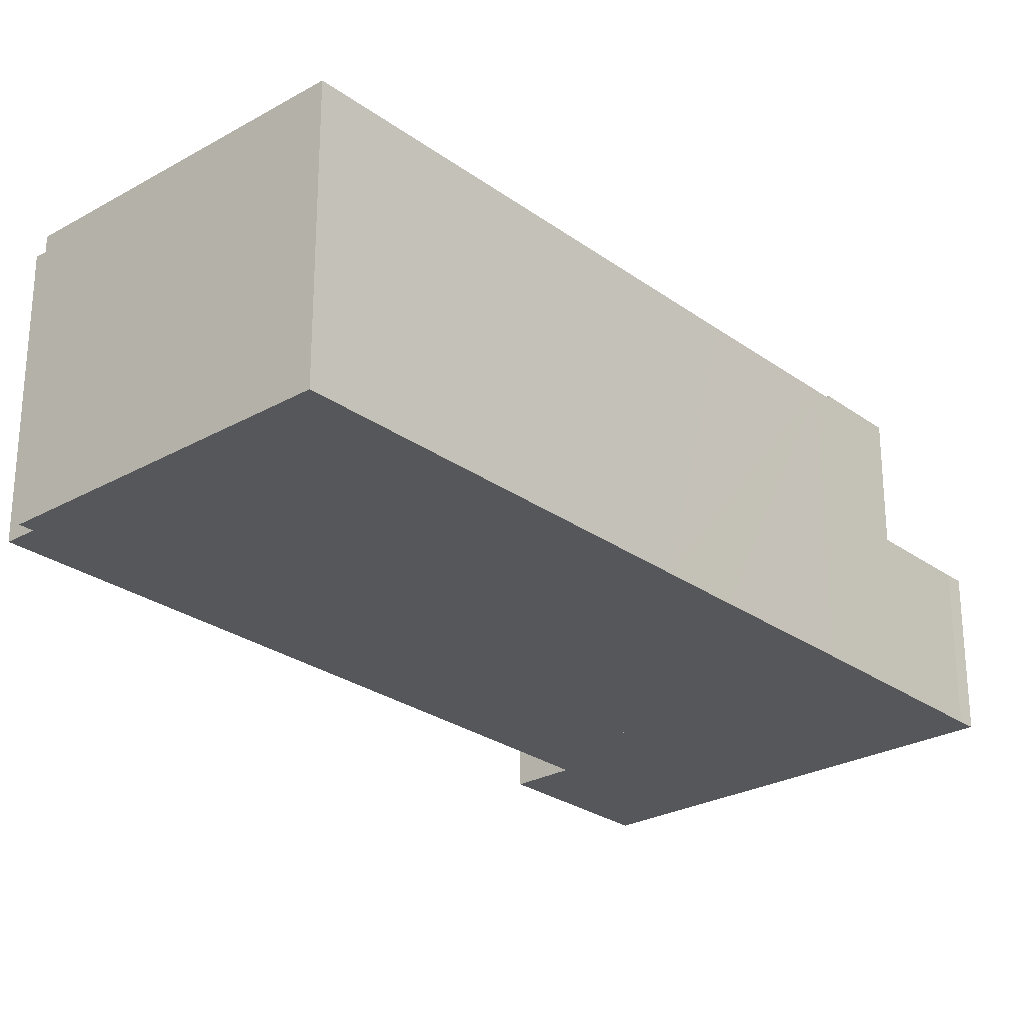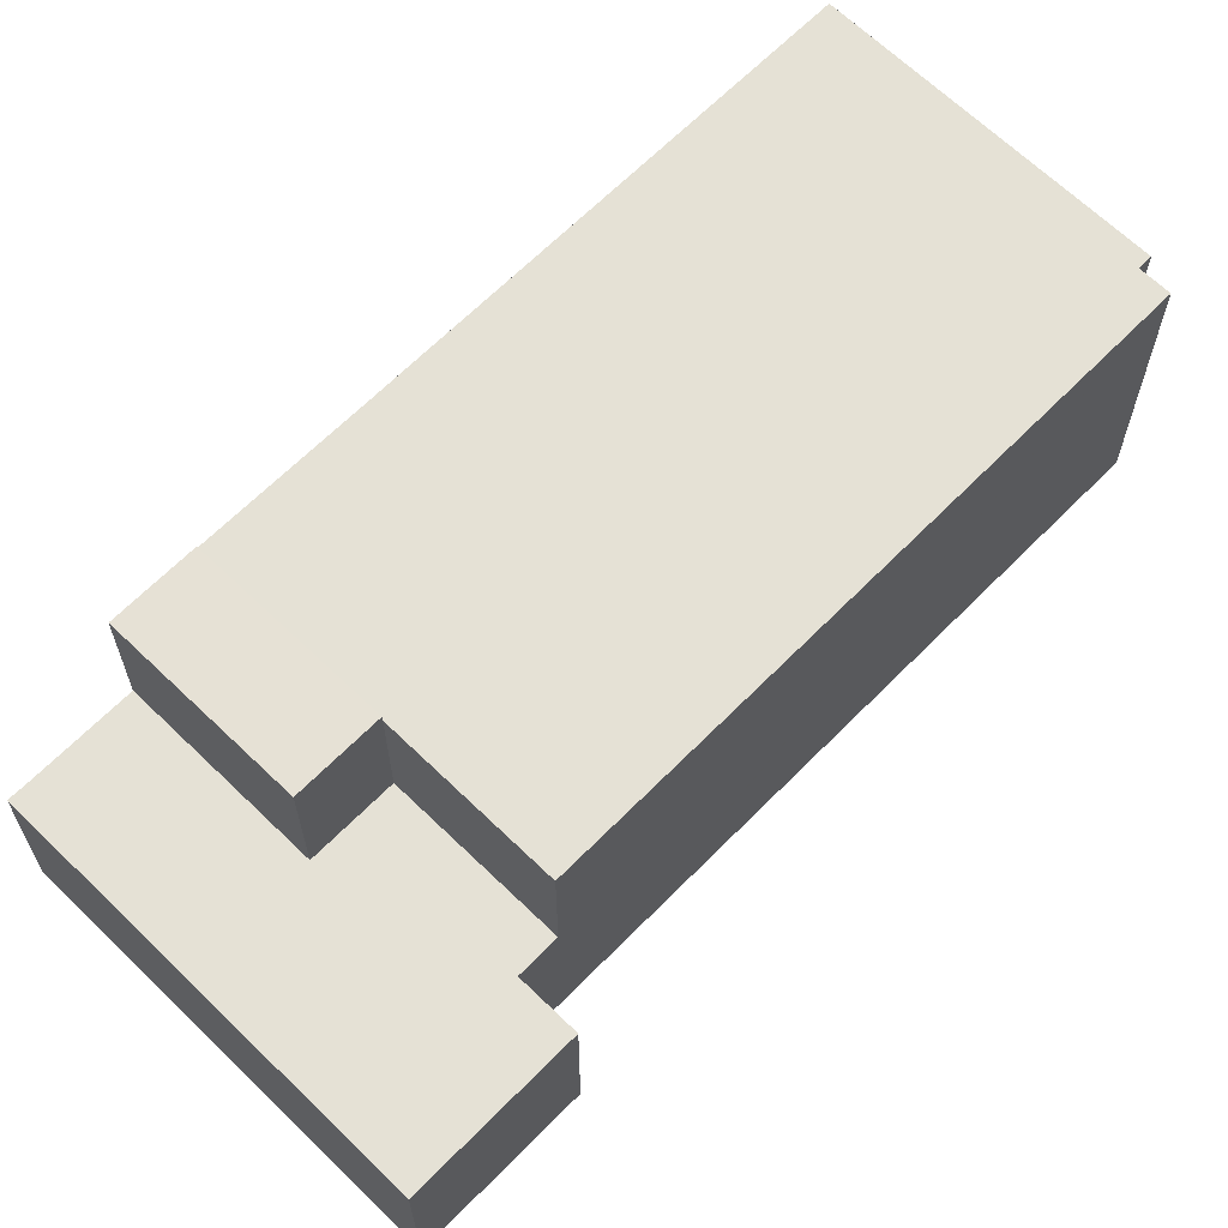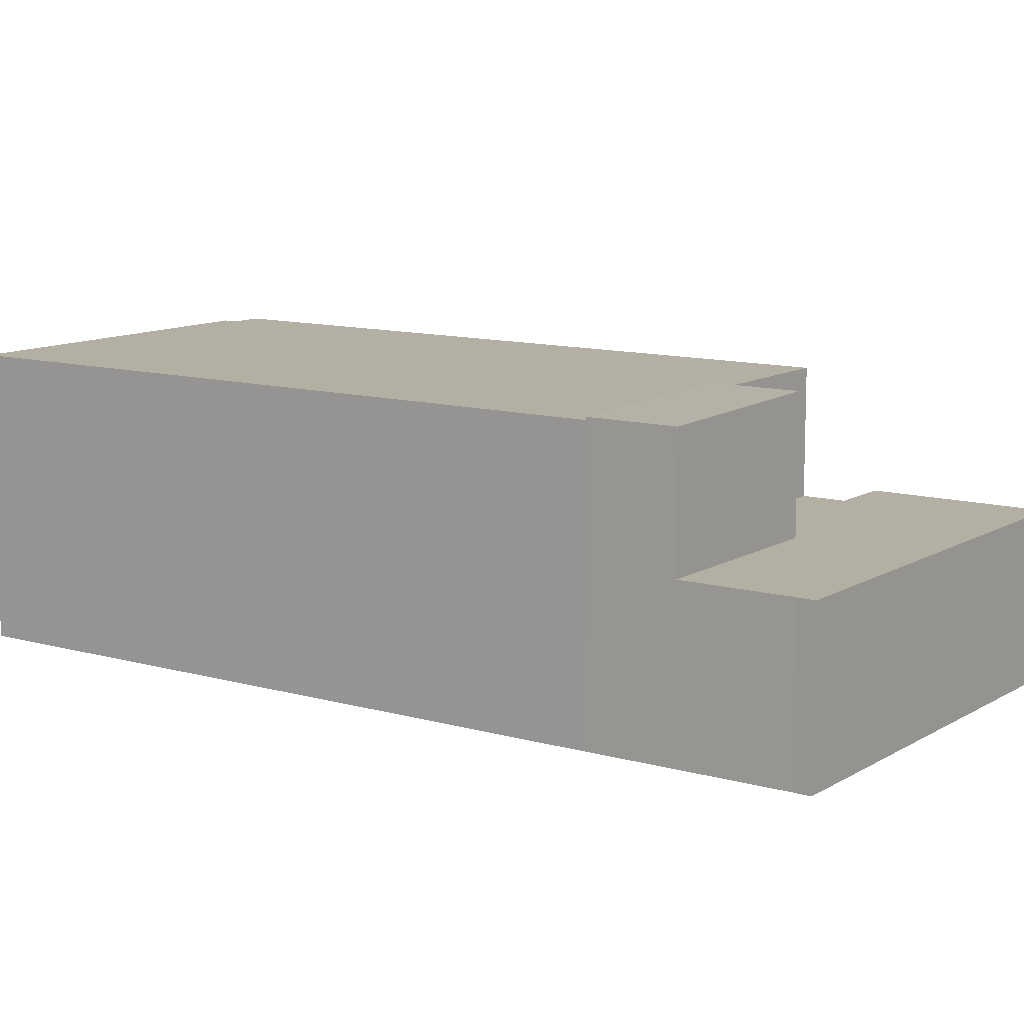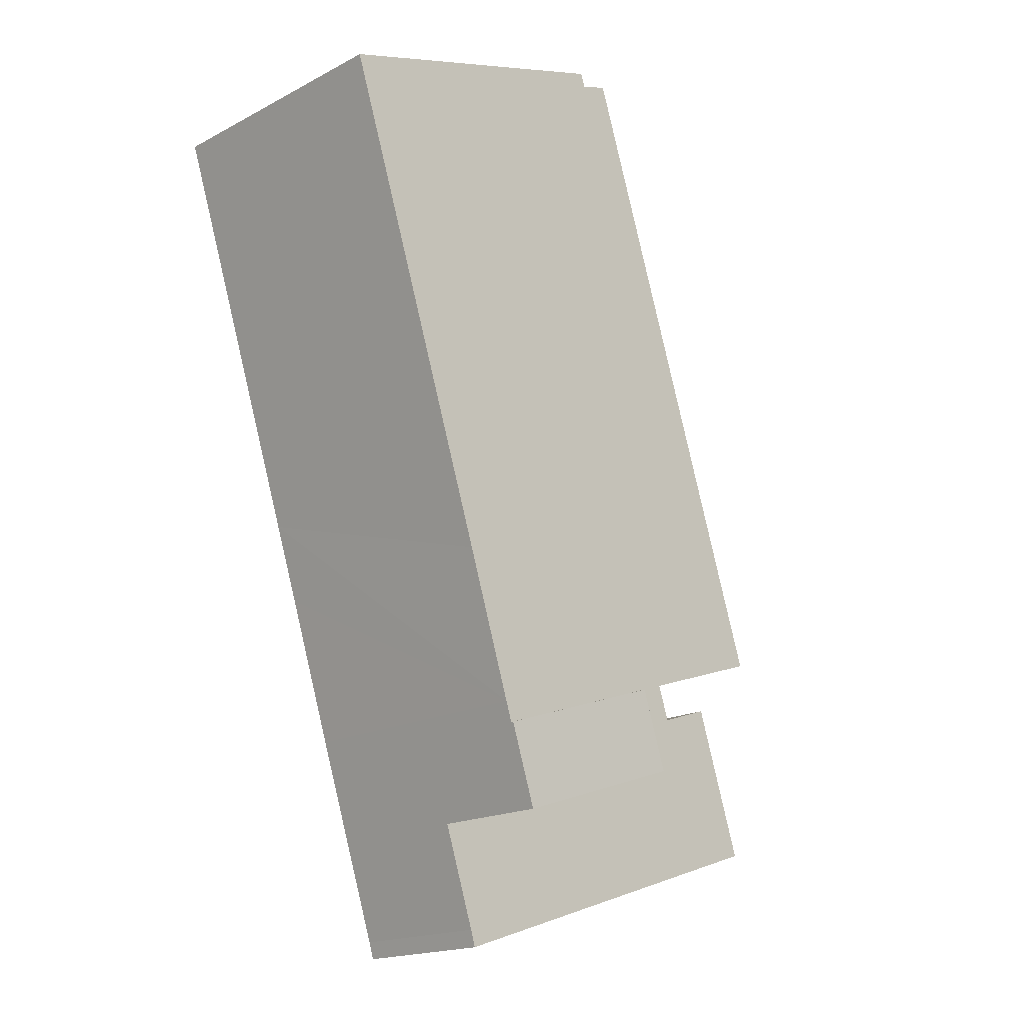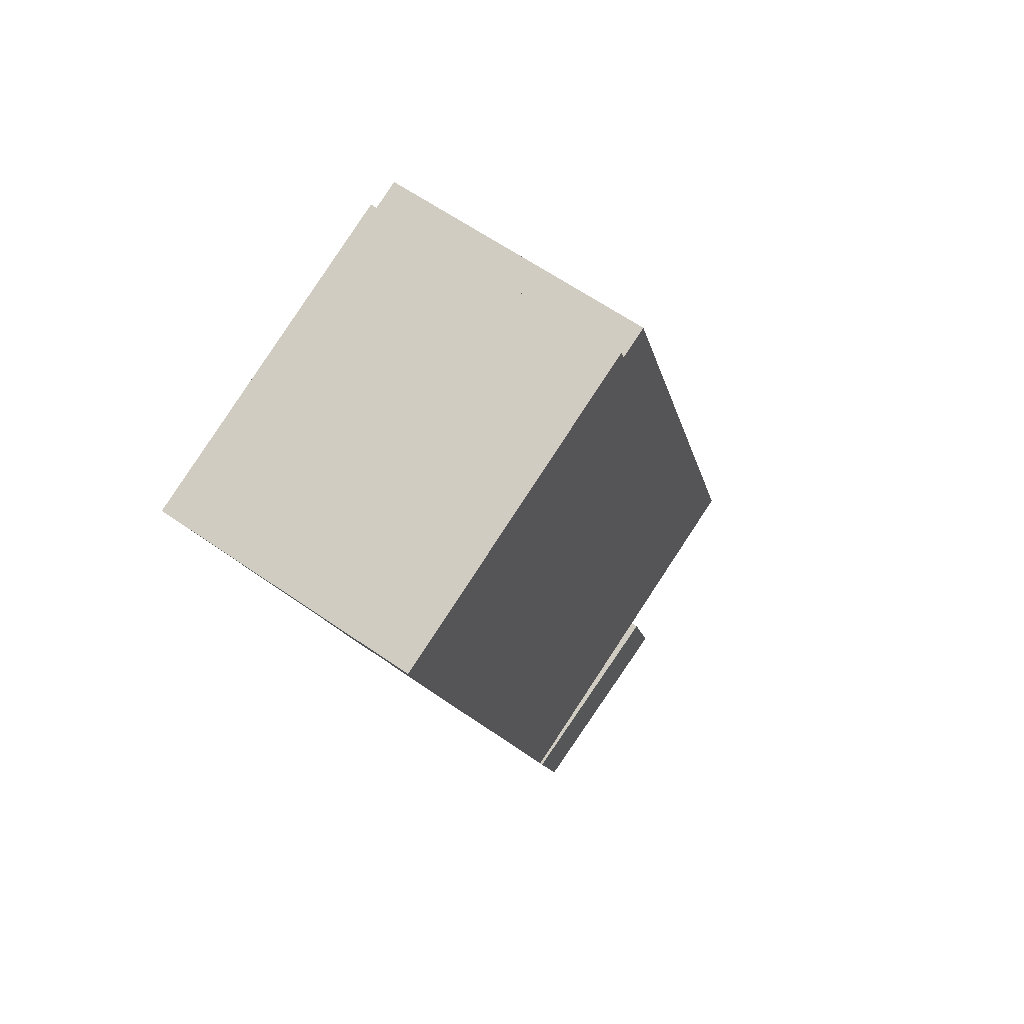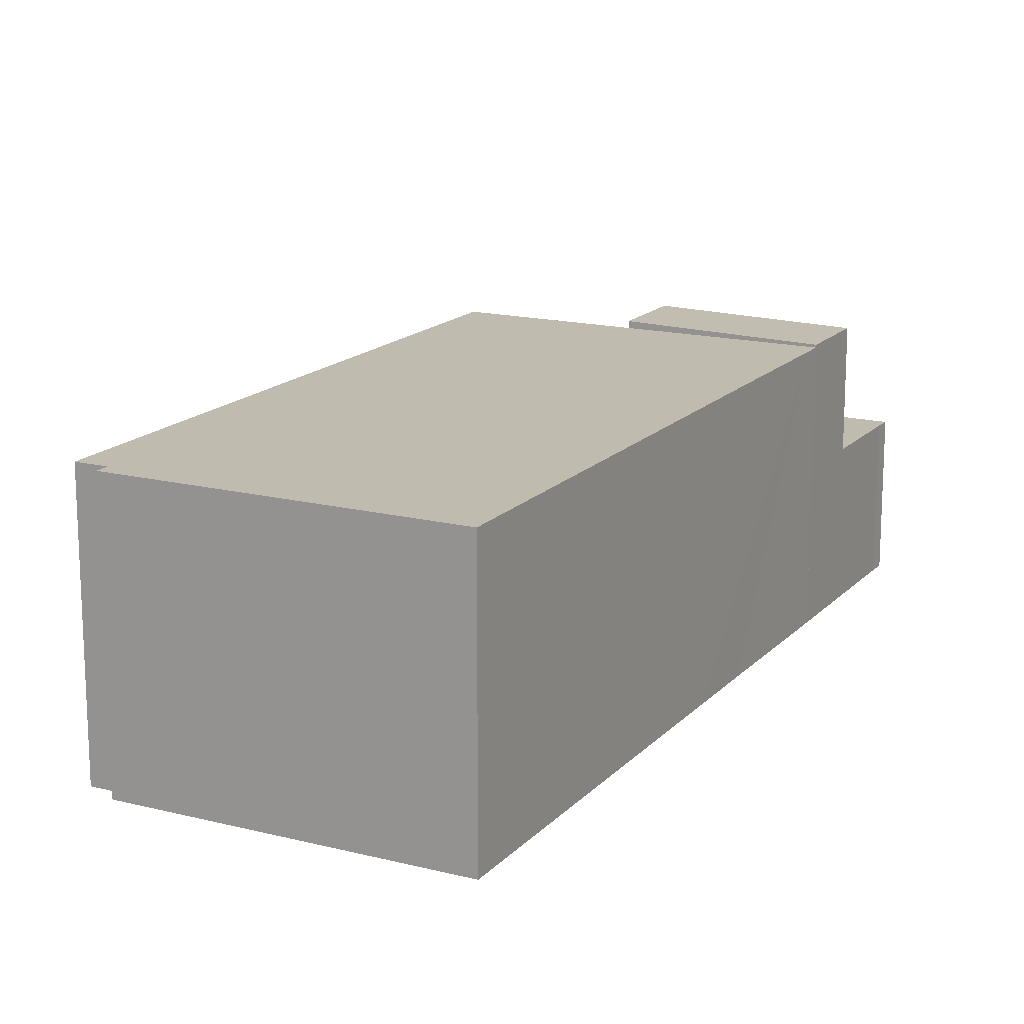
<metadata>
{"format":"obj","ext":"obj","renderer":"f3d","projection":"perspective","resolution":1024,"background":"white","views":[{"elev":-26.5,"azim":59.7,"up":"+Y"},{"elev":65.0,"azim":-117.4,"up":"+Y"},{"elev":11.2,"azim":143.2,"up":"+Y"},{"elev":-17.9,"azim":135.7,"up":"+Z"},{"elev":61.8,"azim":125.4,"up":"+Z"},{"elev":16.1,"azim":45.6,"up":"+Y"}]}
</metadata>
<code>
v  6.118 6.58 1.06
v  11.08 6.482 1.534
v  10.45 6.482 -0.37
v  6.744 6.58 2.965
v  6.744 -1.816e-16 2.965
v  11.08 -9.393e-17 1.534
v  10.45 2.266e-17 -0.37
v  6.118 -6.491e-17 1.06
v  1.336 3.63 -0.44
v  9.669 3.63 -2.753
v  9.551 3.63 -3.149
v  6.118 3.63 1.06
v  2.598 3.63 3.306
v  2.905 3.63 4.23
v  2.569 3.63 3.315
v  1.231 3.63 3.758
v  1.155 3.63 3.525
v  0.843 3.63 2.572
v  0 3.63 2.223e-16
v  0.91 3.63 2.777
v  6.744 3.63 2.965
v  10.45 3.63 -0.37
v  1.231 -2.301e-16 3.758
v  1.155 -2.158e-16 3.525
v  0.843 -1.575e-16 2.572
v  0 0 0
v  0.91 -1.7e-16 2.777
v  2.598 -2.024e-16 3.306
v  2.905 -2.59e-16 4.23
v  2.569 -2.03e-16 3.315
v  9.669 1.686e-16 -2.753
v  9.551 1.928e-16 -3.149
v  1.336 2.694e-17 -0.44
v  2.943 6.42 4.344
v  6.744 6.42 2.965
v  2.905 6.42 4.23
v  2.964 6.42 4.408
v  11.08 6.42 1.534
v  7.735 6.42 18.95
v  11.23 6.42 1.997
v  12.34 6.42 5.399
v  12.93 6.42 7.2
v  8.441 6.42 18.71
v  16.01 6.42 16.61
v  11.96 6.42 17.93
v  9.967 6.42 18.57
v  8.547 6.42 19.04
v  15.92 6.42 16.64
v  7.735 -1.16e-15 18.95
v  8.441 -1.146e-15 18.71
v  8.547 -1.166e-15 19.04
v  15.92 -1.019e-15 16.64
v  16.01 -1.017e-15 16.61
v  9.967 -1.137e-15 18.57
v  11.96 -1.098e-15 17.93
v  2.943 -2.66e-16 4.344
v  2.964 -2.699e-16 4.408
v  12.93 -4.409e-16 7.2
v  12.34 -3.306e-16 5.399
v  11.23 -1.223e-16 1.997
g defaultobject
f 1 2 3
f 2 1 4
f 5 2 4
f 2 5 6
f 6 3 2
f 3 6 7
f 3 8 1
f 8 3 7
f 8 4 1
f 4 8 5
f 8 6 5
f 6 8 7
f 9 10 11
f 10 9 12
f 12 9 13
f 12 13 14
f 13 9 15
f 15 9 16
f 16 9 17
f 17 9 18
f 18 9 19
f 17 18 20
f 14 21 12
f 12 22 10
f 17 23 16
f 23 17 20
f 23 20 18
f 23 18 19
f 23 19 24
f 24 19 25
f 25 19 26
f 24 25 27
f 28 14 13
f 14 28 29
f 23 15 16
f 15 23 30
f 30 13 15
f 13 30 28
f 29 21 14
f 21 29 5
f 8 22 12
f 22 8 7
f 5 12 21
f 12 5 8
f 7 10 22
f 10 7 31
f 31 11 10
f 11 31 32
f 32 9 11
f 9 32 33
f 9 33 19
f 19 33 26
f 31 33 32
f 33 31 7
f 33 7 8
f 33 8 5
f 33 5 28
f 28 5 29
f 28 26 33
f 26 28 30
f 26 30 25
f 25 30 24
f 24 30 23
f 25 24 27
f 34 35 36
f 35 34 37
f 35 37 38
f 38 37 39
f 38 39 40
f 40 39 41
f 41 39 42
f 42 39 43
f 42 43 44
f 44 43 45
f 45 43 46
f 46 43 47
f 44 45 48
f 49 43 39
f 43 49 50
f 51 46 47
f 46 51 45
f 45 51 48
f 48 51 44
f 44 51 52
f 44 52 53
f 52 51 54
f 52 54 55
f 50 47 43
f 47 50 51
f 29 34 36
f 34 29 37
f 37 29 39
f 39 29 56
f 39 56 49
f 49 56 57
f 53 42 44
f 42 53 58
f 42 58 41
f 41 58 40
f 40 58 59
f 40 59 60
f 40 60 38
f 38 60 6
f 6 35 38
f 35 6 36
f 36 6 29
f 29 6 5
f 5 56 29
f 56 5 57
f 57 5 49
f 49 5 6
f 49 6 60
f 49 60 59
f 49 59 58
f 49 58 50
f 50 58 53
f 50 53 55
f 50 55 54
f 50 54 51
f 55 53 52

</code>
